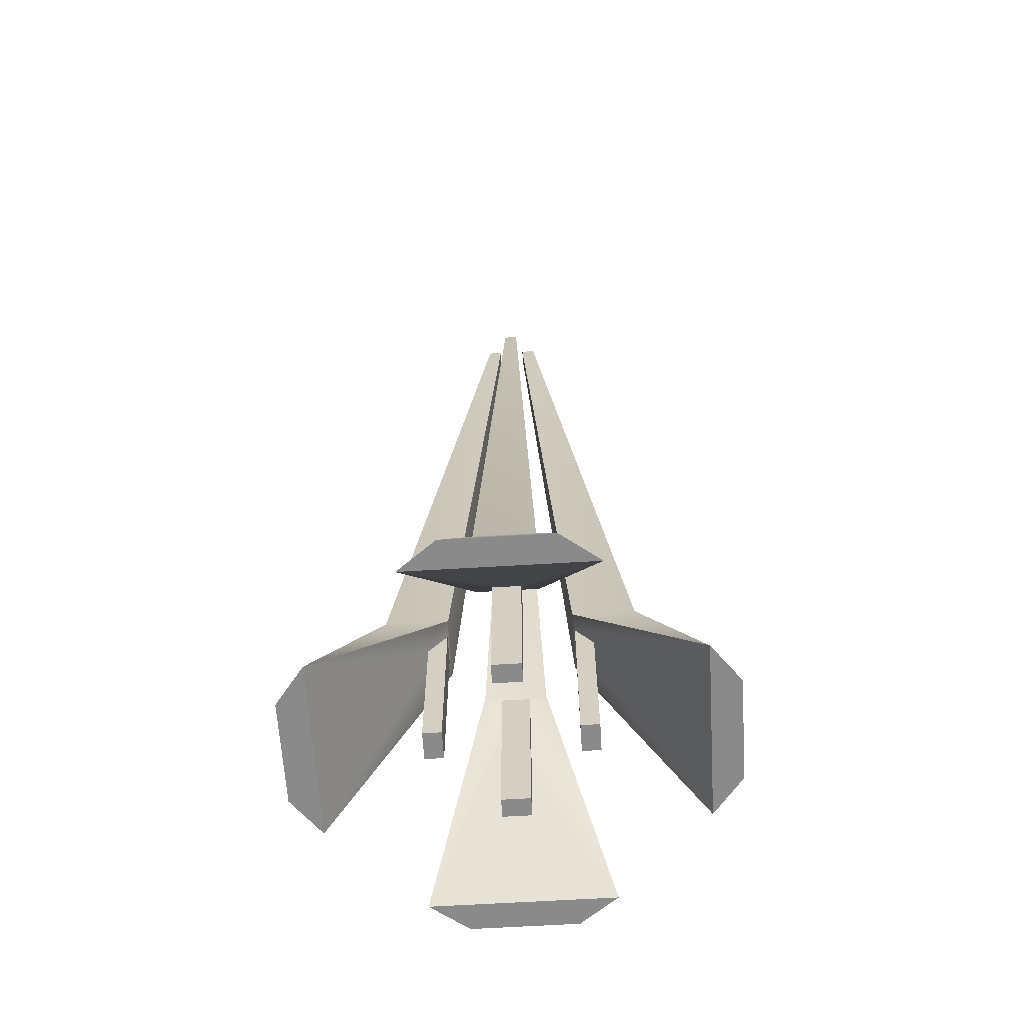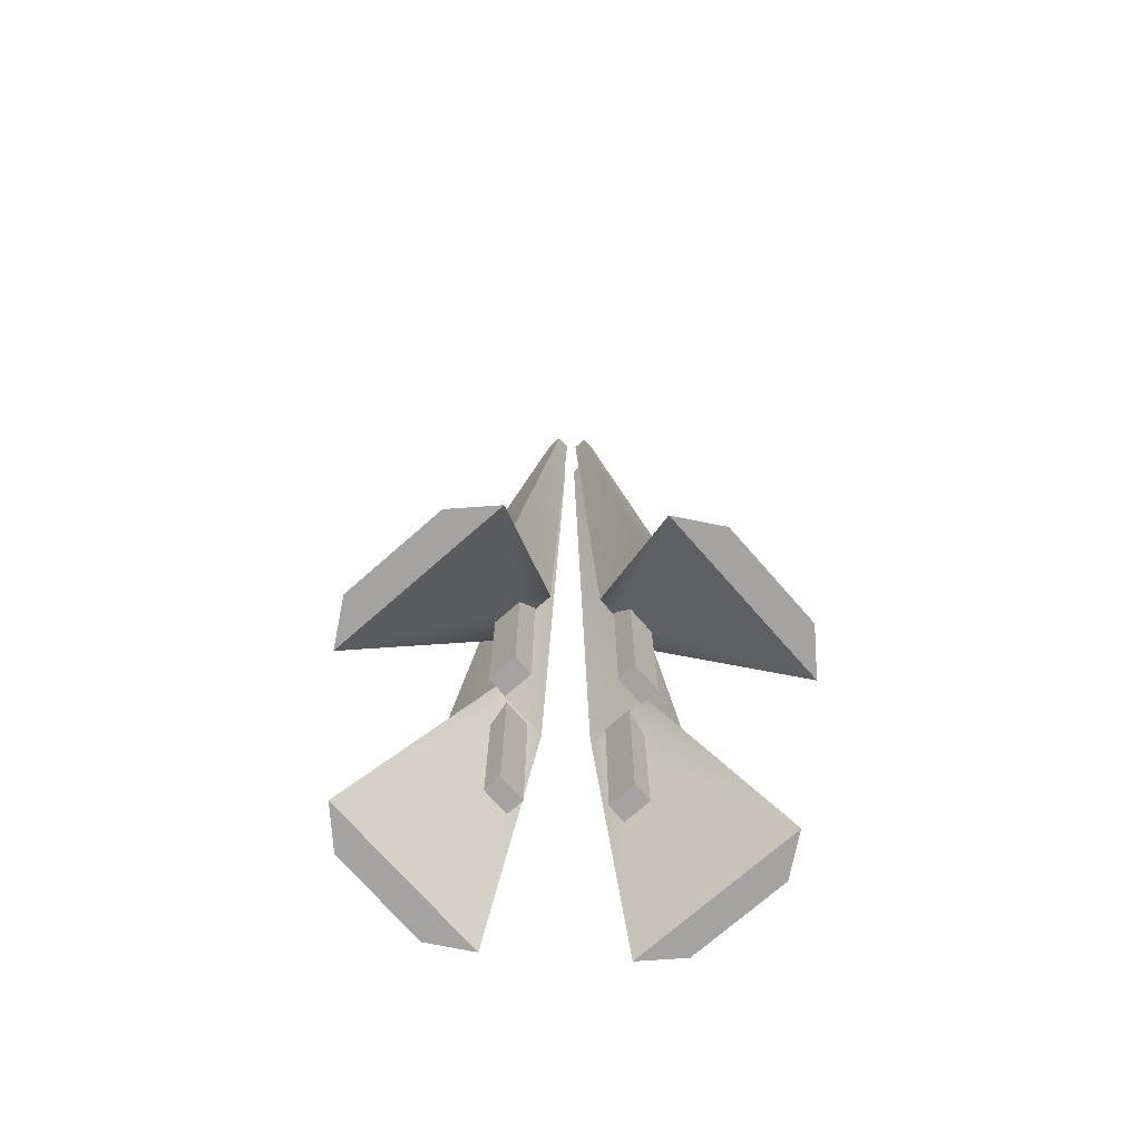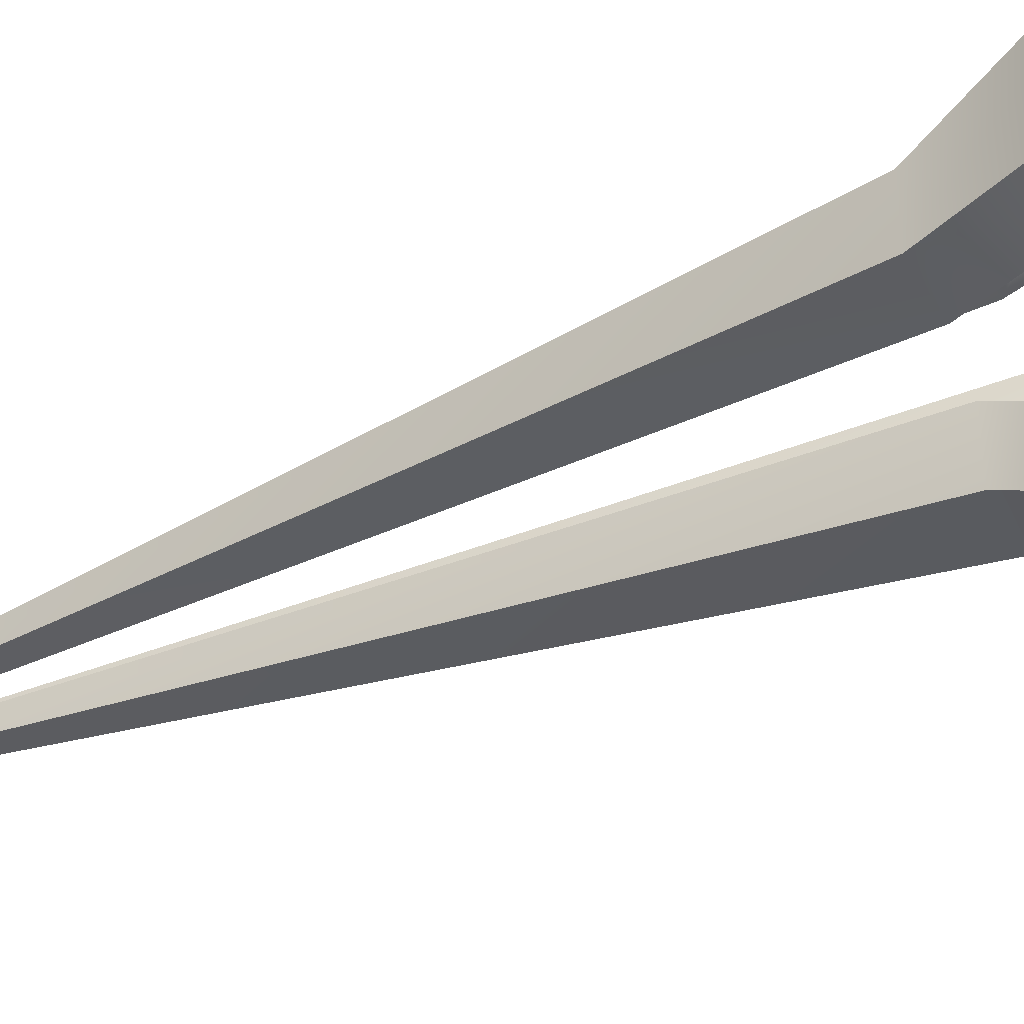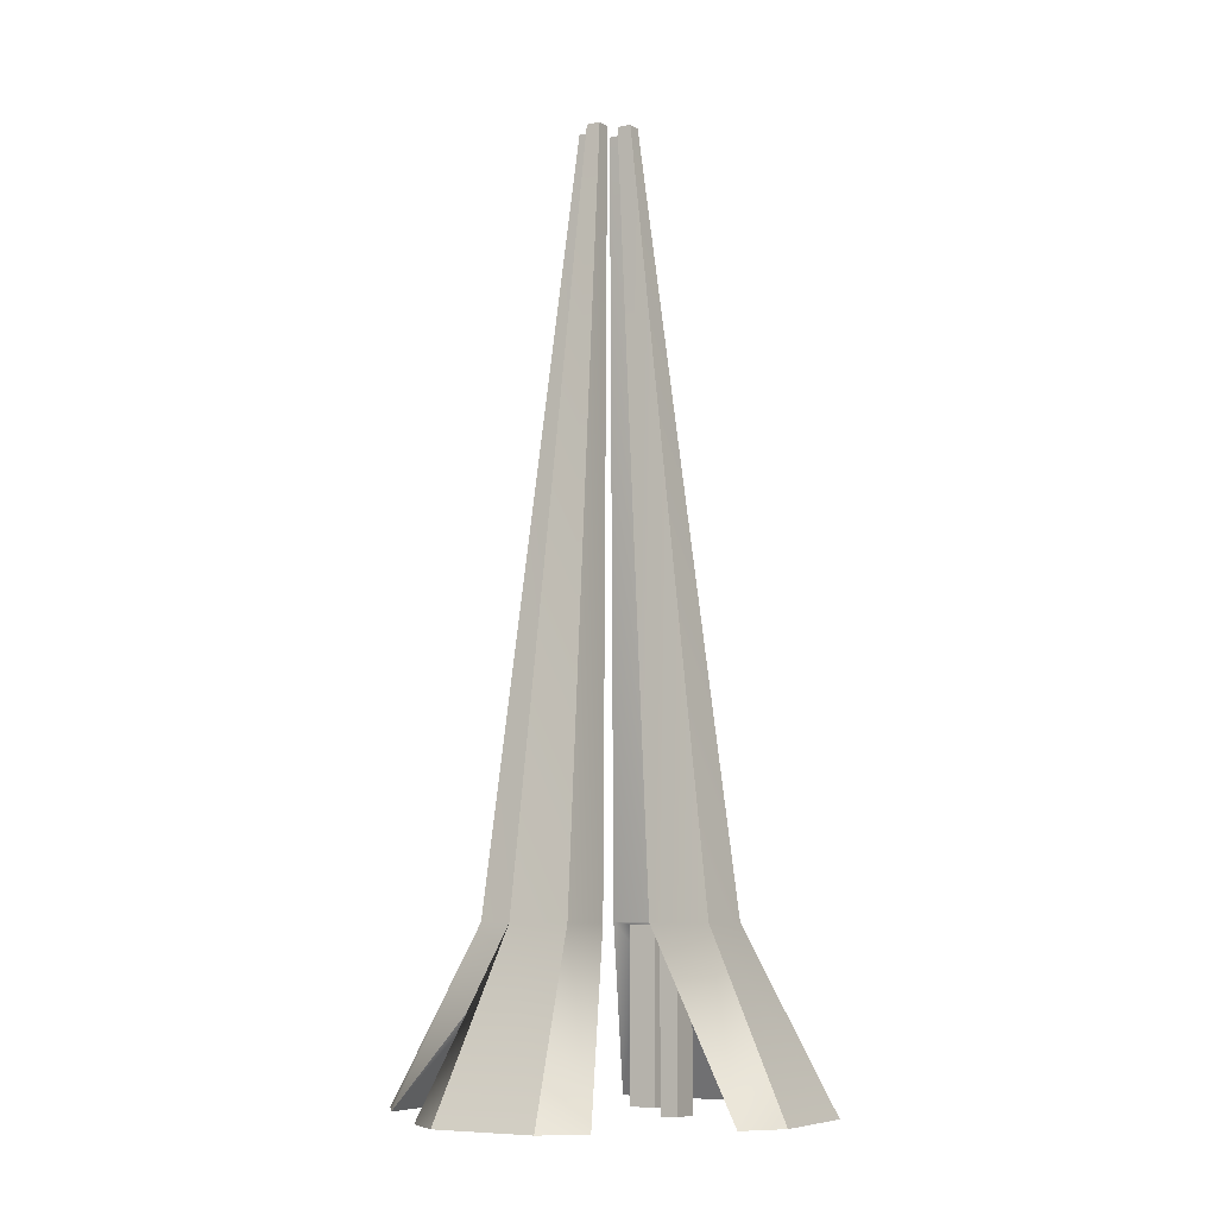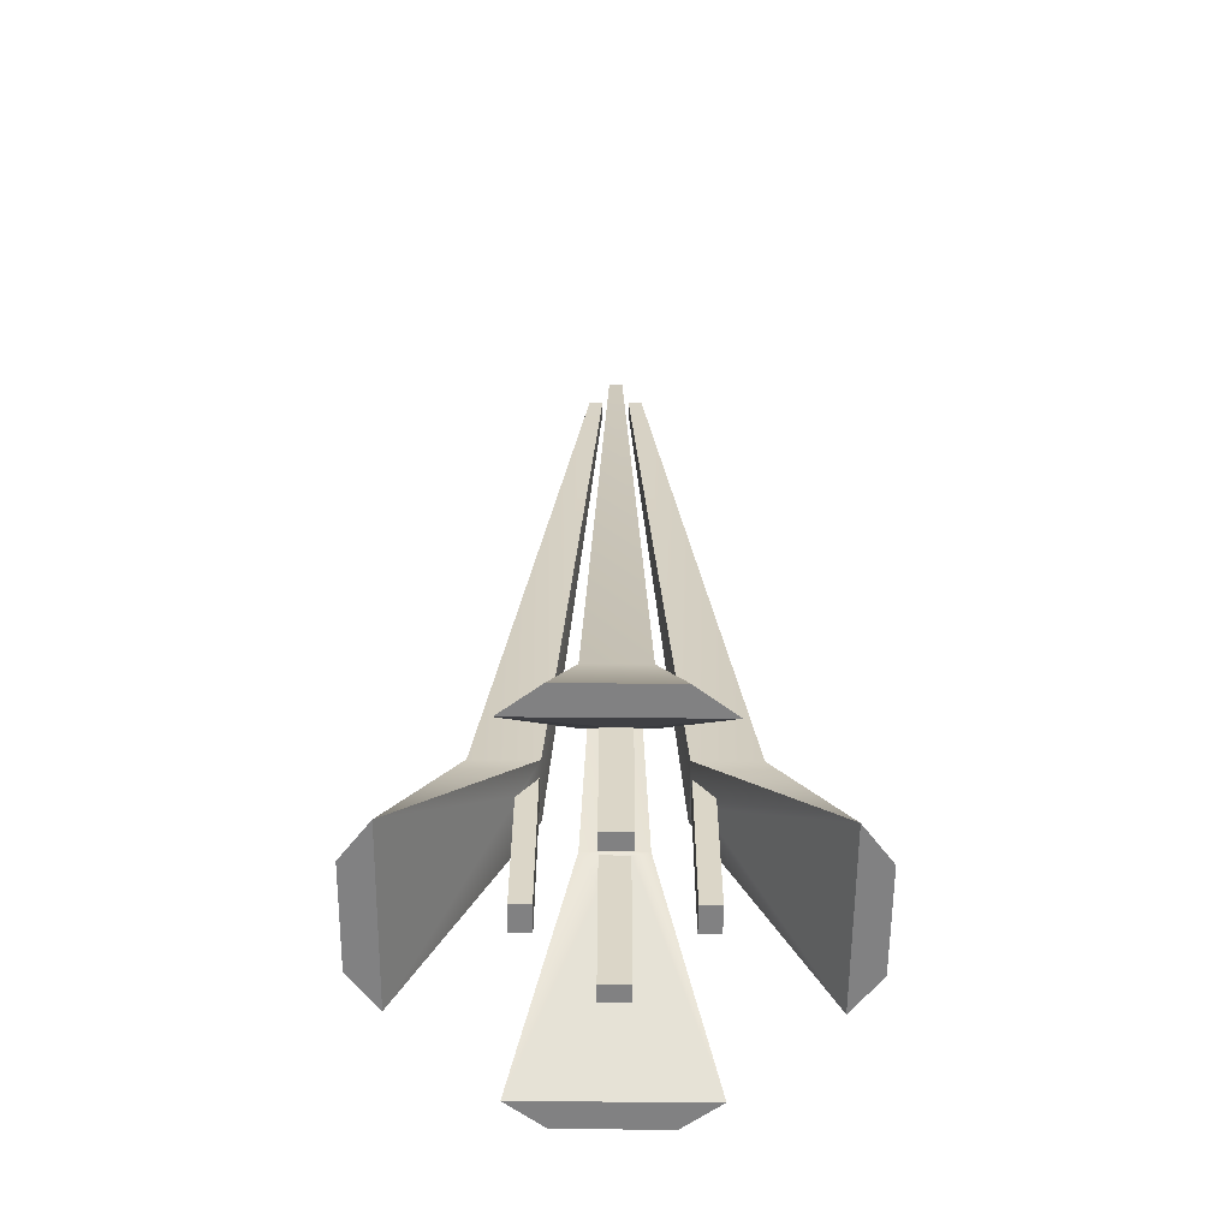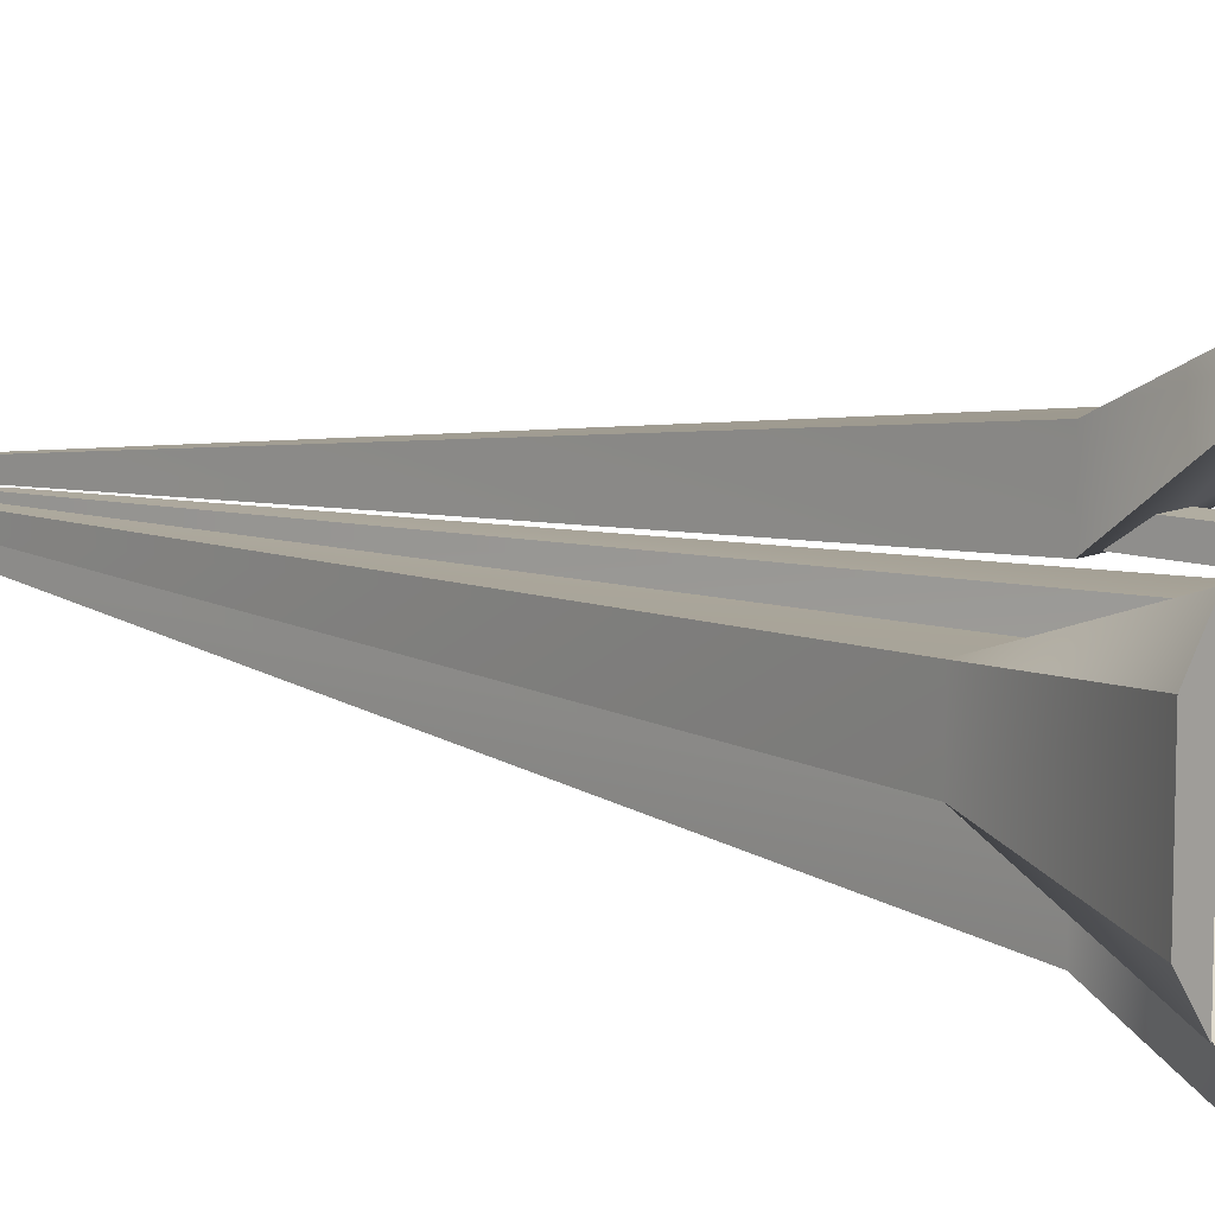
<metadata>
{"format":"obj","ext":"obj","renderer":"f3d","projection":"perspective","resolution":1024,"background":"white","views":[{"elev":-63.6,"azim":-176.5,"up":"+Y"},{"elev":-73.1,"azim":-138.7,"up":"+Y"},{"elev":-39.4,"azim":-61.7,"up":"+Z"},{"elev":-7.5,"azim":30.7,"up":"+Y"},{"elev":-60.5,"azim":89.5,"up":"+Y"},{"elev":10.4,"azim":-48.8,"up":"+Z"}]}
</metadata>
<code>
g default
v 11.85 -48.69 -2.13
v 12.33 -49.4 -2.13
v 12.33 -45.42 -2.13
v 9.595 -45.42 -2.13
v 12.33 -45.42 2.13
v 9.595 -45.42 2.13
v 12.33 -49.4 2.13
v 12.33 -49.4 -1.637
v -2.13 -45.42 9.595
v -2.13 -45.42 12.52
v -2.13 -49.67 12.52
v 2.13 -45.42 12.52
v 2.13 -49.67 12.52
v 1.451 -49.67 12.52
v 2.13 -48.69 11.85
v 2.13 -45.42 9.595
v 2.13 -49.67 -12.52
v 2.13 -45.42 -12.52
v -2.13 -45.42 -12.52
v -2.13 -49.67 -12.52
v -1.451 -49.67 -12.52
v -2.13 -48.69 -11.85
v -2.13 -45.42 -9.595
v 2.13 -45.42 -9.595
v -11.85 -48.69 2.13
v -12.33 -49.4 2.13
v -12.33 -45.42 2.13
v -9.595 -45.42 2.13
v -12.33 -45.42 -2.13
v -9.595 -45.42 -2.13
v -12.33 -49.4 -2.13
v -12.33 -49.4 1.637
v -13.8 -71.65 -27.61
v -4.668 -45.04 -18.67
v -8.006 -71.65 -32.02
v -4.668 -45.04 -9.335
v 13.8 -71.65 -27.61
v 4.668 -45.04 -9.335
v 4.668 -45.04 -18.67
v 8.006 -71.65 -32.02
v -4.668 -45.04 18.67
v -13.8 -71.65 27.61
v -8.006 -71.65 32.02
v -4.668 -45.04 9.335
v 8.006 -71.65 32.02
v 4.668 -45.04 18.67
v 13.8 -71.65 27.61
v 4.668 -45.04 9.335
v 9.335 -45.04 -4.668
v 27.61 -71.65 -13.8
v 27.61 -71.65 13.8
v 9.335 -45.04 4.668
v 18.67 -45.04 4.668
v 32.02 -71.65 8.006
v 32.02 -71.65 -8.006
v 18.67 -45.04 -4.668
v -32.02 -71.65 8.006
v -18.67 -45.04 -4.668
v -32.02 -71.65 -8.006
v -18.67 -45.04 4.668
v -27.61 -71.65 13.8
v -9.335 -45.04 4.668
v -27.61 -71.65 -13.8
v -9.335 -45.04 -4.668
v -1.102 71.65 -4.407
v -1.102 71.65 -2.204
v 1.102 71.65 -4.407
v 1.102 71.65 -2.204
v -1.102 71.65 4.407
v -1.102 71.65 2.204
v 1.102 71.65 4.407
v 1.102 71.65 2.204
v 2.204 71.65 -1.102
v 2.204 71.65 1.102
v 4.407 71.65 1.102
v 4.407 71.65 -1.102
v -4.407 71.65 -1.102
v -4.407 71.65 1.102
v -2.204 71.65 1.102
v -2.204 71.65 -1.102
v 12.33 -45.42 2.13
v 12.33 -49.4 2.13
v 12.33 -45.42 -2.13
v 12.33 -49.4 -2.13
v 12.33 -49.4 -1.637
v -2.13 -45.42 12.52
v -2.13 -49.67 12.52
v 2.13 -45.42 12.52
v 2.13 -49.67 12.52
v 1.451 -49.67 12.52
v 2.13 -49.67 -12.52
v 2.13 -45.42 -12.52
v -2.13 -45.42 -12.52
v -2.13 -49.67 -12.52
v -1.451 -49.67 -12.52
v -12.33 -45.42 -2.13
v -12.33 -49.4 -2.13
v -12.33 -45.42 2.13
v -12.33 -49.4 2.13
v -12.33 -49.4 1.637
v 12.33 -71.57 -2.13
v 9.595 -71.57 -2.13
v 12.33 -71.57 2.13
v 9.595 -71.57 2.13
v 2.13 -71.57 12.52
v 2.13 -71.57 9.595
v -2.13 -71.57 12.52
v -2.13 -71.57 9.595
v -2.13 -71.57 -12.52
v -2.13 -71.57 -9.595
v 2.13 -71.57 -12.52
v 2.13 -71.57 -9.595
v -12.33 -71.57 2.13
v -9.595 -71.57 2.13
v -12.33 -71.57 -2.13
v -9.595 -71.57 -2.13
g polySurface1
f 1 2 3 4
f 102 101 104
f 104 101 103
f 6 5 7
f 82 81 83 84 85
f 9 10 11
f 87 86 88 89 90
f 15 13 12 16
f 106 105 108
f 108 105 107
f 91 92 93 94 95
f 22 20 19 23
f 110 109 112
f 112 109 111
f 24 18 17
f 25 26 27 28
f 114 113 116
f 116 113 115
f 30 29 31
f 97 96 98 99 100
f 33 34 35
f 36 34 33
f 20 22 36 33 37 21
f 23 24 17 21 37 38 36 22
f 39 37 40
f 38 37 39
f 35 39 40
f 34 39 35
f 41 42 43
f 44 42 41
f 45 41 43
f 46 41 45
f 47 46 45
f 48 46 47
f 13 15 48 47 42 14
f 15 16 9 11 14 42 44 48
f 2 1 49 50 51 8
f 4 6 7 8 51 52 49 1
f 53 51 54
f 52 51 53
f 55 53 54
f 56 53 55
f 50 56 55
f 49 56 50
f 57 58 59
f 60 58 57
f 61 60 57
f 62 60 61
f 26 25 62 61 63 32
f 30 31 32 63 64 62 25 28
f 58 63 59
f 64 63 58
f 65 36 66
f 34 36 65
f 38 67 68
f 39 67 38
f 33 40 37
f 35 40 33
f 34 67 39
f 65 67 34
f 65 68 67
f 66 68 65
f 66 38 68
f 36 38 66
f 44 69 70
f 41 69 44
f 71 48 72
f 46 48 71
f 43 47 45
f 42 47 43
f 44 72 48
f 70 72 44
f 70 71 72
f 69 71 70
f 69 46 71
f 41 46 69
f 73 52 74
f 49 52 73
f 75 56 76
f 53 56 75
f 51 55 54
f 50 55 51
f 49 76 56
f 73 76 49
f 73 75 76
f 74 75 73
f 52 75 74
f 53 75 52
f 77 60 78
f 58 60 77
f 79 64 80
f 62 64 79
f 57 63 61
f 59 63 57
f 77 64 58
f 80 64 77
f 77 79 80
f 78 79 77
f 78 62 79
f 60 62 78
f 7 5 81 82
f 5 3 83 81
f 3 2 84 83
f 2 8 85 84
f 8 7 82 85
f 11 10 86 87
f 10 12 88 86
f 12 13 89 88
f 13 14 90 89
f 14 11 87 90
f 17 18 92 91
f 18 19 93 92
f 19 20 94 93
f 20 21 95 94
f 21 17 91 95
f 31 29 96 97
f 29 27 98 96
f 27 26 99 98
f 26 32 100 99
f 32 31 97 100
f 4 3 102
f 102 3 101
f 3 5 101
f 101 5 103
f 5 6 103
f 103 6 104
f 6 4 104
f 104 4 102
f 16 12 106
f 106 12 105
f 12 10 105
f 105 10 107
f 10 9 107
f 107 9 108
f 9 16 108
f 108 16 106
f 23 19 110
f 110 19 109
f 19 18 109
f 109 18 111
f 18 24 111
f 111 24 112
f 24 23 112
f 112 23 110
f 28 27 114
f 114 27 113
f 27 29 113
f 113 29 115
f 29 30 115
f 115 30 116
f 30 28 116
f 116 28 114

</code>
